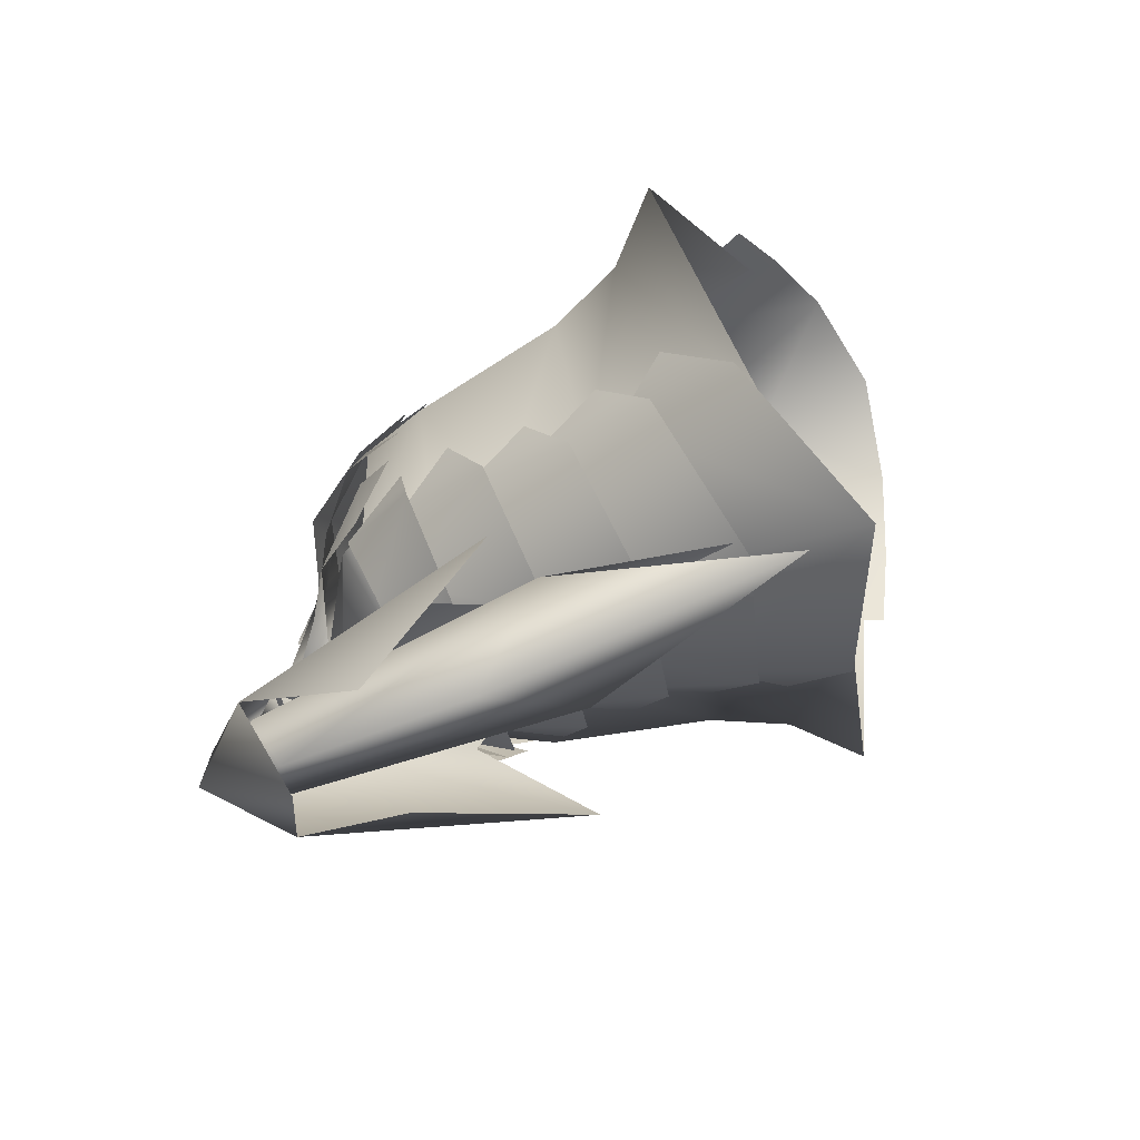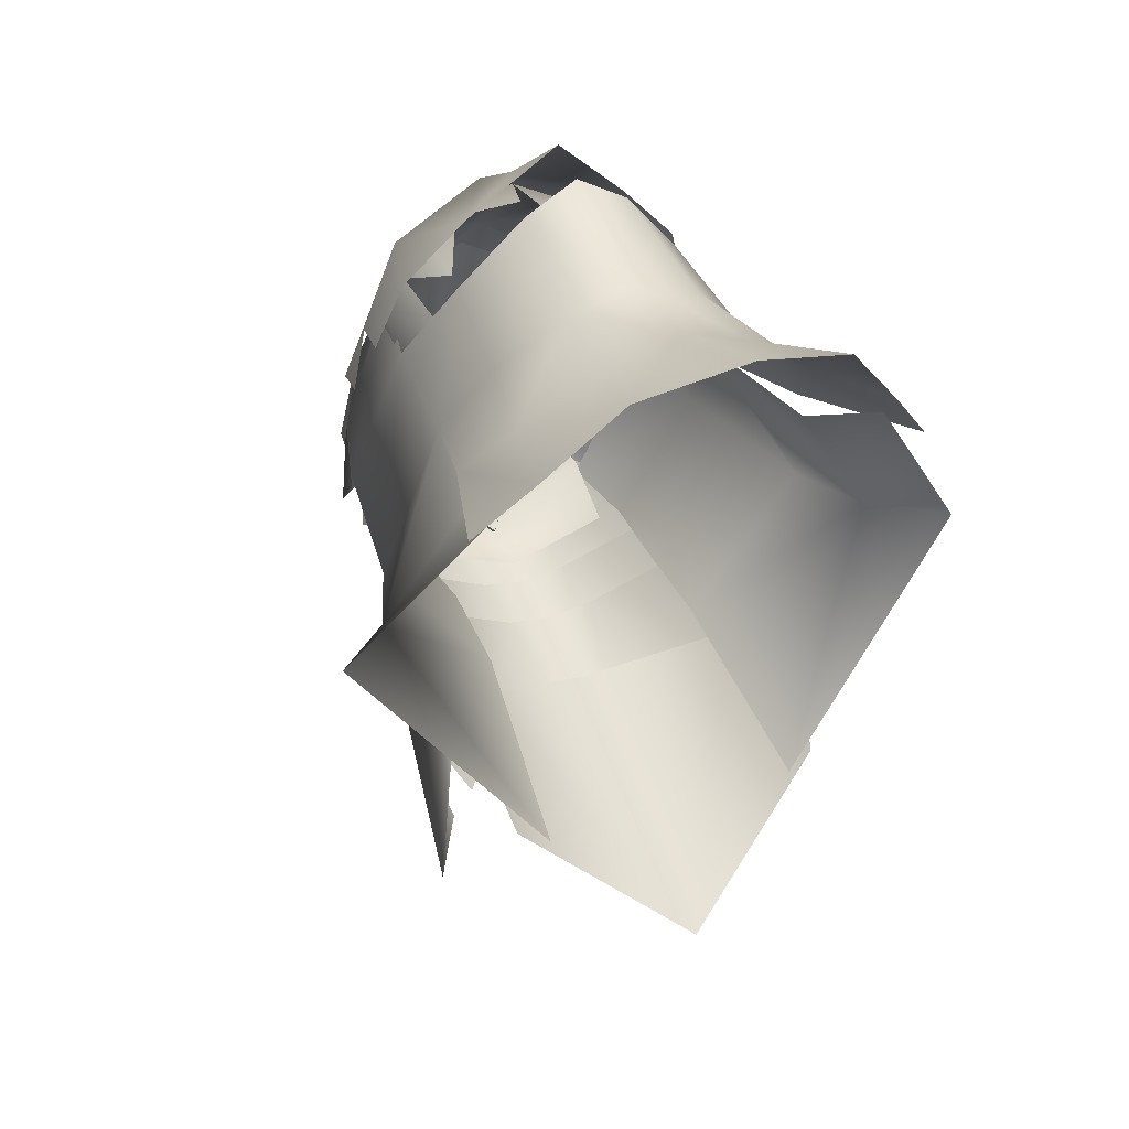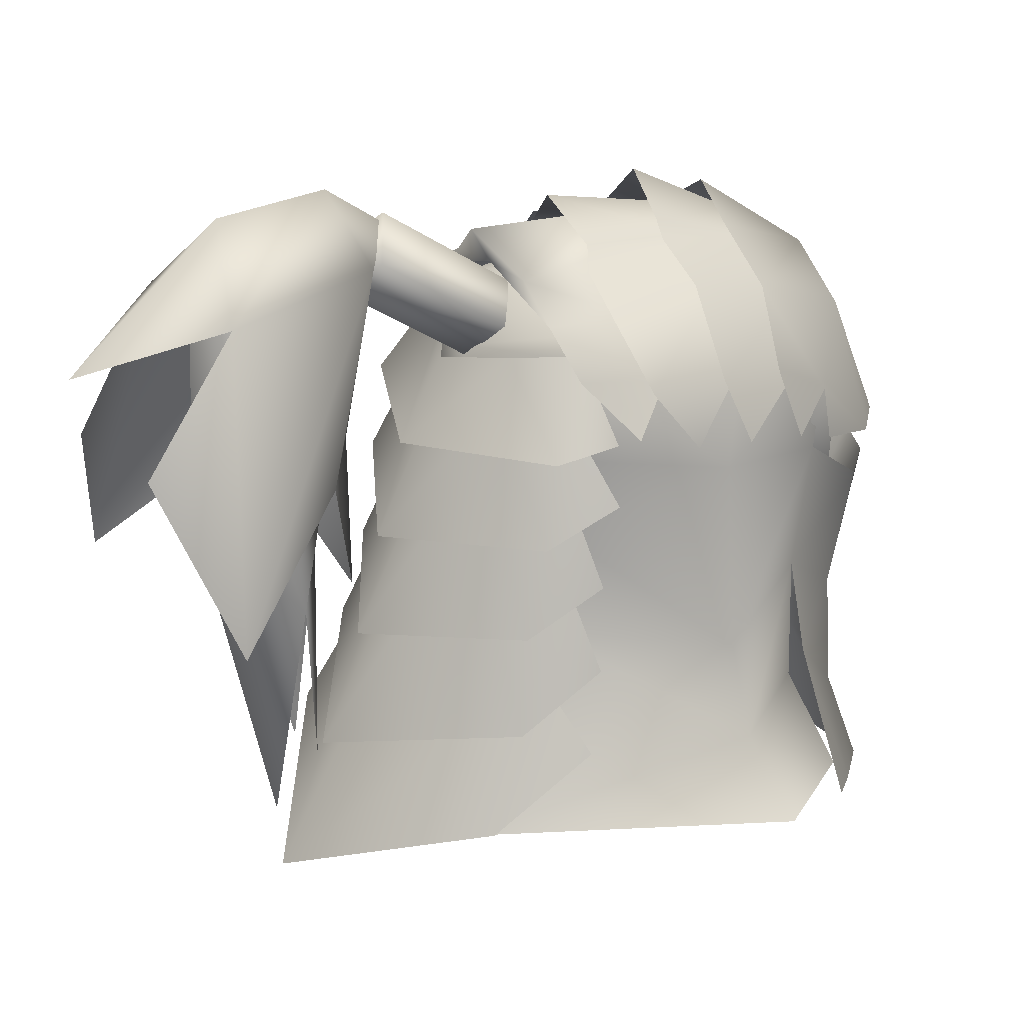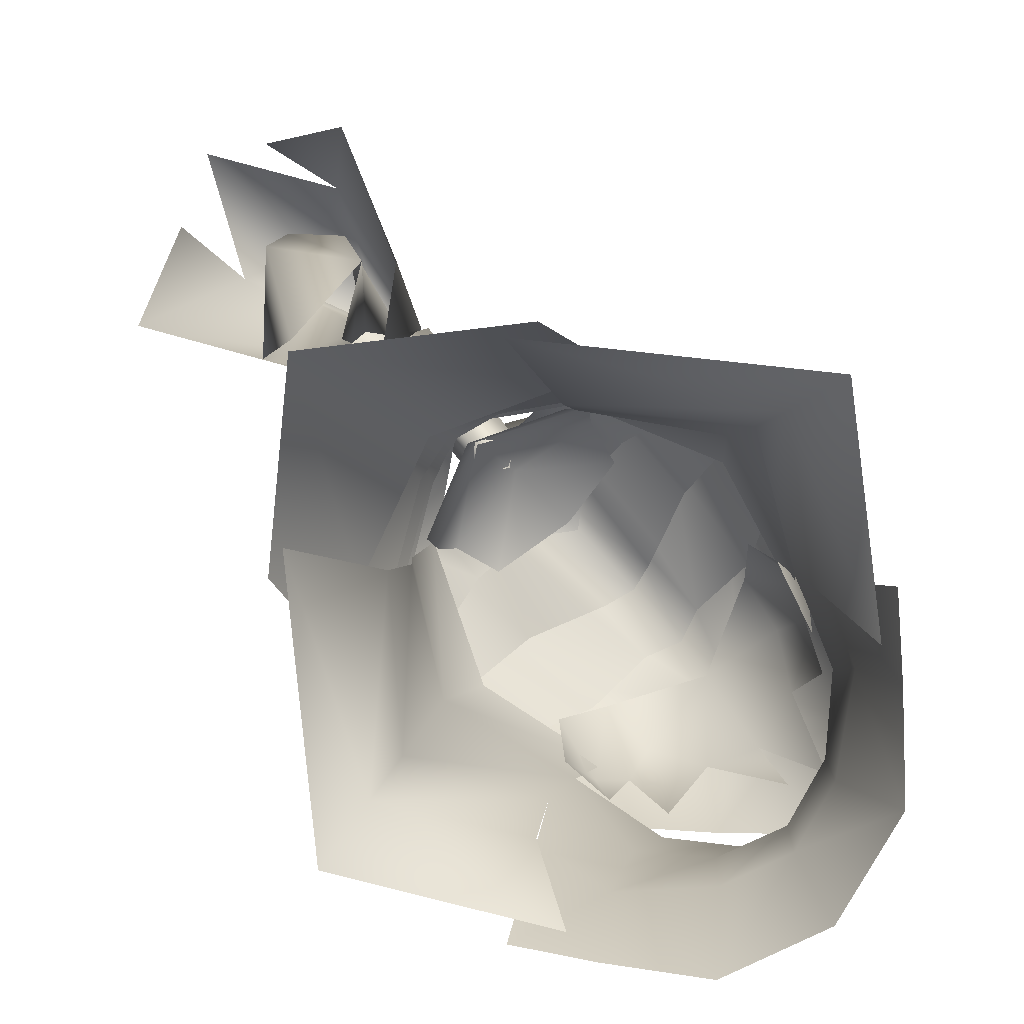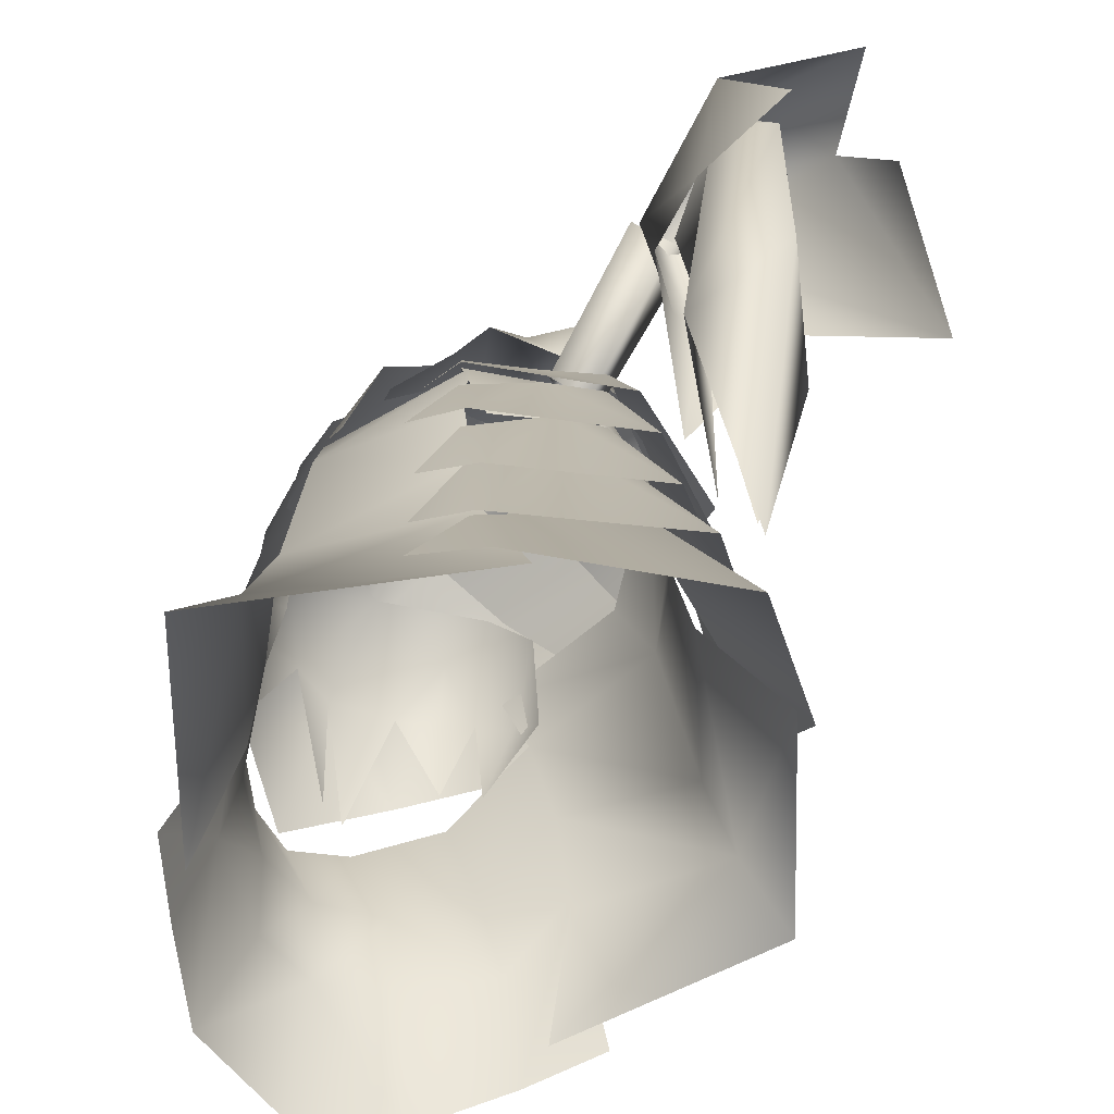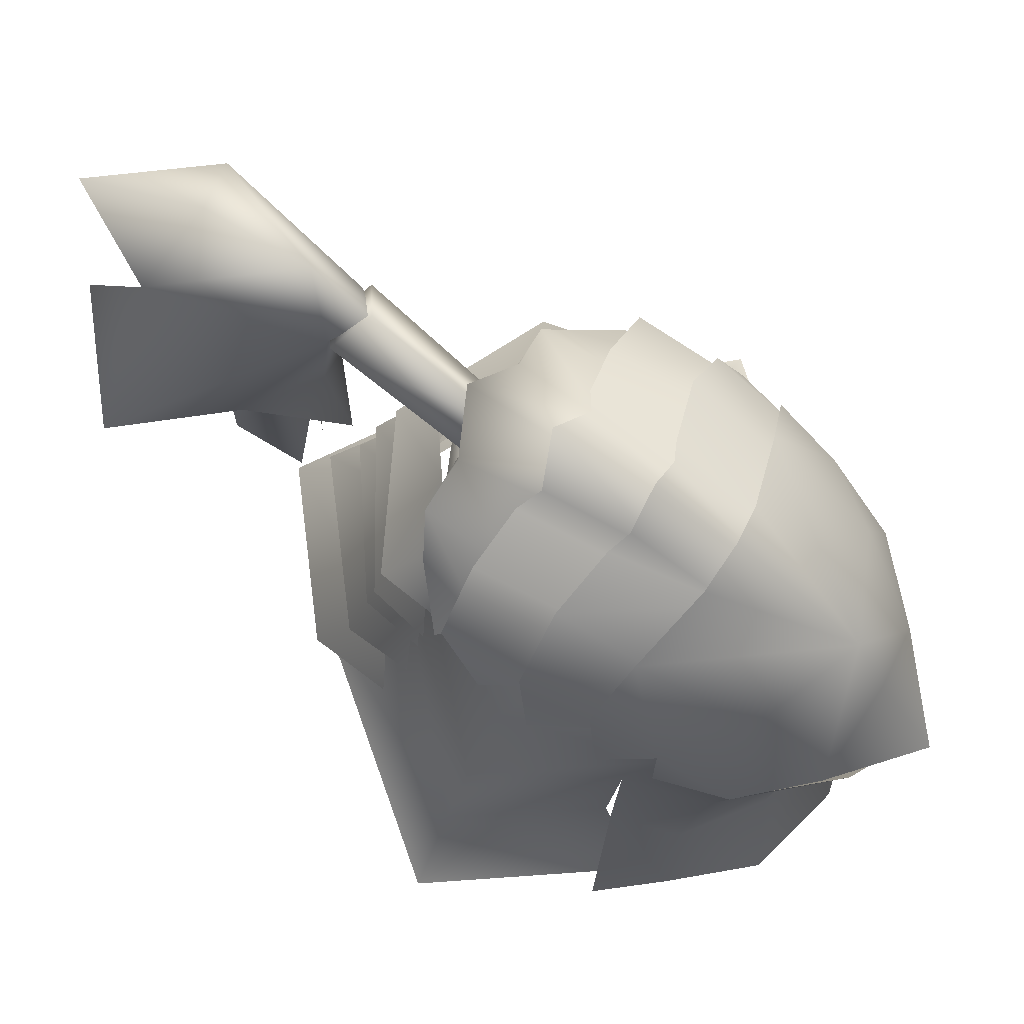
<metadata>
{"format":"obj","ext":"obj","renderer":"f3d","projection":"perspective","resolution":1024,"background":"white","views":[{"elev":-76.7,"azim":-68.8,"up":"+Z"},{"elev":30.7,"azim":-26.0,"up":"+Z"},{"elev":26.6,"azim":-125.8,"up":"+Y"},{"elev":-79.1,"azim":-136.2,"up":"+Y"},{"elev":-49.6,"azim":143.6,"up":"+Y"},{"elev":73.1,"azim":-58.9,"up":"+Y"}]}
</metadata>
<code>
g mesh00
v -0.48 57.34 -16.46
v 1.8 67.14 -20
v -0.3905 67.19 -14.49
v -6.327 54.57 -23.73
v -3.529 59.14 -17.72
v -1.343 67.11 -14.24
v 0.08903 57.66 -22.31
v -2.971 53.74 -18.98
v 0.005048 66.38 -21.97
v -1.8 67.14 -20
v -0.07893 69.94 -19.51
v -0.009178 52.52 -14.86
v -0.6548 59.82 -15.36
v -3.529 59.14 -17.72
v -1.343 67.11 -14.24
v -0.3905 67.19 -14.49
v -1.8 67.14 -20
v -0.48 57.34 -16.46
v -2.971 53.74 -18.98
v -0.005507 54.81 -16.65
v -1.047 45.58 -17.53
v 6.214 54.57 -23.73
v 2.763 61.43 -25.65
v 3.15 66.95 -21.88
v -0.009178 52.52 -14.86
v 3.446 59.14 -17.72
v 0.6425 59.82 -15.36
v 1.338 67.11 -14.24
v -0.6548 59.82 -15.36
v -1.343 67.11 -14.24
v 1.8 67.14 -20
v -0.48 57.34 -16.46
v 3.15 53.77 -18.91
v -0.005507 54.81 -16.65
v 0.8035 45.59 -17.52
v -2.729 61.42 -25.65
v -6.327 54.57 -23.73
v -3.149 66.95 -21.88
v -0.00826 70.43 -15.6
v -0.00413 68.45 -12.9
v 1.338 67.11 -14.24
v 3.446 59.14 -17.72
v 6.214 54.57 -23.73
v -0.00826 70.43 -15.6
v -0.00826 70.28 -20.54
v -3.149 66.95 -21.88
v -0.00826 65.21 -27.32
v -0.07893 69.94 -19.51
v 1.8 67.14 -20
v 0.005048 66.38 -21.97
v 3.15 53.77 -18.91
v 0.08903 57.66 -22.31
v 0.02524 42.72 -19.05
v -2.971 53.74 -18.98
f 1 2 3
f 4 5 6
f 7 8 9
f 9 8 10
f 9 10 11
f 12 13 14
f 14 13 15
f 16 17 18
f 18 17 19
f 18 19 20
f 20 19 21
f 22 23 24
f 25 26 27
f 27 26 28
f 27 28 29
f 29 28 30
f 31 32 33
f 33 32 34
f 33 34 35
f 36 37 38
f 38 37 6
f 38 6 39
f 39 6 40
f 39 40 41
f 42 43 41
f 41 43 24
f 41 24 44
f 44 24 45
f 44 45 46
f 46 45 47
f 48 49 50
f 50 49 51
f 50 51 52
f 52 51 53
f 52 53 54
v 3.15 66.95 -21.88
v -0.00826 65.21 -27.32
v -0.00826 70.28 -20.54
f 55 56 57
v 6.357 61.15 3.436
v 6.607 58.04 6.099
v 6.493 55.31 3.85
v -5.994 61.15 3.436
v -6.847 58.04 6.099
v -4.535 62.86 4.94
v -0.01881 65.04 -6.201
v -3.87 63.8 -3.364
v -0.01881 66.07 -2.424
v -0.01606 59.14 -9.426
v -0.01652 62.07 -8.851
v 4.352 58.49 -7.573
v -4.465 58.91 8.675
v -4.836 54.94 8.833
v -2.791 59.16 9.64
v -4.066 61.85 7.639
v -5.644 58.61 7.348
v 4.535 62.86 4.94
v -0.3162 53.66 11.22
v 2.546 59.16 9.556
v 0.1996 59.42 10.62
v -6.747 56.64 3.97
v 4.721 54.94 8.833
v 4.44 58.91 8.944
v 3.844 63.8 -3.364
v 4.406 63.26 -5.642
v 4.944 62.41 -6.397
v -4.446 63.26 -5.642
v -4.983 62.41 -6.397
v -4.394 58.49 -7.573
v 0.06654 63.27 7.245
v 4.336 61.55 7.589
v 5.566 58.61 7.348
v 6.016 53.82 6.213
v -5.838 53.82 6.894
v -1.903 53.97 12.16
f 58 59 60
f 61 62 63
f 64 65 66
f 67 68 69
f 70 71 72
f 72 73 70
f 70 73 74
f 70 74 71
f 59 58 75
f 76 77 78
f 62 61 79
f 77 80 81
f 66 82 64
f 64 82 83
f 64 83 68
f 68 83 84
f 68 84 69
f 65 64 85
f 85 64 68
f 85 68 86
f 86 68 67
f 86 67 87
f 88 89 75
f 75 89 90
f 75 90 59
f 59 90 91
f 59 91 60
f 72 88 73
f 73 88 63
f 73 63 74
f 74 63 62
f 74 62 92
f 92 62 79
f 80 90 81
f 81 90 89
f 81 89 77
f 77 89 88
f 77 88 78
f 78 88 72
f 78 72 93
v -0.6548 59.82 -15.36
v -0.009178 52.52 -14.86
v 0.6425 59.82 -15.36
f 94 95 96
v 0 39.77 -18.9
v 0 51.42 -11.62
v 6.197 48.85 -9.354
v -6.963 61.54 -3.635
v -5.871 61.94 -7.172
v -7.817 59.61 -5.511
v -4.792 61.68 7.763
v -6.776 56.05 8.218
v -3.911 55.35 11.14
v 5.801 61.94 -7.159
v 6.921 61.62 -3.542
v 7.81 59.65 -5.51
v 8.014 61.67 -1.292
v 7.54 60.32 2.93
v 8.891 58.89 -0.4193
v -8.236 38.88 7.107
v -8.3 46.93 3.729
v -10.7 40.28 4.39
v 0 62.65 9.763
v 0 59.05 11.38
v -5.219 64.11 0.1059
v -5.52 63.76 -5.006
v -8.022 61.62 -5.007
v 5.03 37.5 10.49
v 0 42.63 10.33
v 0 36.51 11.72
v 5.484 63.86 2.624
v 2.043 65.37 3.546
v -7.469 59.16 4.927
v -7.832 56.92 5.046
v -6.776 56.05 8.218
v 3.812 55.32 11.14
v 6.788 56.05 8.217
v 4.685 61.65 7.764
v 7.469 59.16 4.927
v -1.364 63.12 -7.785
v -0.002753 64.42 -6.577
v -1.568 67.35 -13.97
v -0.002753 68.87 -12.88
v 1.362 63.13 -7.782
v 0.003212 61.55 -8.804
v 1.566 67.36 -13.96
v 0.003212 65.87 -14.94
v 7.521 42.77 -12.81
v 8.456 45.85 -8.334
v -6.197 48.85 -9.354
v -7.521 42.89 -12.78
v -8.456 45.83 -8.338
v 0 45.17 -16.62
v 2.144 55.18 -10.11
v 7.044 46.94 -11.01
v 5.573 53.93 -8.068
v 7.746 49.25 -7.344
v 0 49.99 -14.65
v 2.144 58.01 -9.536
v 6.363 51.07 -10.22
v 5.573 56.76 -7.494
v 7.348 52.96 -6.925
v 0 54.37 -13.51
v 2.62 60.41 -9.05
v 6.62 55.16 -9.428
v 5.554 59.87 -7.225
v 7.532 56.7 -6.33
v -8.553 58.88 -2.965
v -7.838 61.14 -0.6303
v -4.533 64.12 -7.817
v -4.782 63.8 -3.818
v -2.401 65.4 -7.548
v 6.788 56.05 8.217
v 7.879 56.94 5.045
v -1.709 66.3 -0.04252
v -1.696 64.52 4.813
v 0 65.09 5.568
v -7.034 59.24 -6.058
v -5.029 62.71 -6.551
v -6.603 58.94 -8.905
v -2.458 62.18 -8.358
v 0 58.43 -12.26
v 4.774 63.8 -3.802
v 4.511 64.12 -7.817
v 1.981 65.52 -3.391
v -0.005507 65.57 -7.607
v -4.533 64.12 -7.817
v -2.401 65.4 -7.548
v 8.525 59.04 -2.965
v 7.905 61.67 -5.006
v 7.834 61.18 -0.6303
v 5.348 63.73 -5.005
v 5.087 64.09 0.1067
v 2.901 65.25 -4.566
v 5.03 62.59 4.464
v 5.54 64.76 -1.278
v 1.696 64.52 4.813
v -0.01056 67.21 -8.543
v 2.368 65.4 -7.548
v 4.511 64.12 -7.817
v -0.009637 66.82 3.787
v -2.043 65.37 3.546
v -5.702 63.9 2.623
v 8.622 40.42 5.745
v 14.97 43.67 -2.465
v 12.04 46.51 -2.615
v -6.945 43.88 6.66
v -5.03 37.5 10.49
v -3.267 42.63 9.265
v 4.799 62.08 -6.791
v 7.782 61.08 -0.2634
v 8.99 57.76 -1.652
v -12.11 46.51 -2.619
v -15.04 43.67 -2.47
v -8.622 40.42 5.745
v -8.967 57.77 -1.652
v -7.795 61.09 -0.2643
v -4.799 62.08 -6.791
v 10.68 40.23 4.393
v 8.289 46.9 3.729
v 6.927 43.87 6.661
v -7.746 49.23 -7.347
v -5.573 53.93 -8.068
v -7.044 46.94 -10.99
v -2.144 55.18 -10.11
v 0 55.48 -10.59
v -7.275 52.94 -6.928
v -5.573 56.76 -7.494
v -6.363 51.07 -10.22
v -2.144 58.01 -9.536
v 0 58.31 -10.02
v -7.532 56.68 -6.334
v -5.554 59.87 -7.225
v -6.62 55.16 -9.428
v -2.62 60.41 -9.05
v 0 60.8 -10
v 0 61.84 -10.12
v 2.458 62.18 -8.358
v 6.603 58.8 -8.905
v 5.029 62.71 -6.551
v 7.034 59.26 -6.058
v 2.368 65.4 -7.548
v -0.01056 67.21 -8.543
v -0.008719 66.54 -1.752
v -1.985 65.52 -3.391
v 2.685 65.8 -0.4694
v 1.698 66.3 -0.03668
v -0.009637 68.1 -0.01667
v -1.709 66.3 -0.04252
v -8.915 58.6 -0.4202
v -7.54 60.26 2.92
v -8.06 61.33 -1.293
v -5.148 62.62 4.463
v -5.686 64.79 -1.072
v -2.689 65.8 -0.4694
v -7.469 59.16 4.927
v -7.864 60.9 1.9
v -8.563 57.88 2.708
v 0.006425 54.17 14.38
v 7.469 59.16 4.927
v 7.864 60.9 1.9
v 8.509 57.86 2.709
v 6.137 42.35 -13.32
v 5.236 50.55 -8.746
v 10.47 50.11 -2.411
v 5.061 54.87 -7.667
v 5.415 58.31 -7.443
v -5.415 58.31 -7.443
v -5.061 54.87 -7.667
v -10.54 50.15 -2.413
v -5.236 50.55 -8.746
v -6.137 42.35 -13.32
v 7.345 50.94 3.597
v 6.874 56.13 4.953
v 5.846 48.4 7.26
v 5.379 53.17 8.98
v 3.268 47.16 9.597
v 2.511 52.39 12.1
v 0.08306 47.17 10.66
v 0.01606 52.39 13.44
v -2.479 52.39 12.1
v -7.9 45.65 3.291
v -7.379 50.95 3.596
v -6.903 56.13 4.953
v -6.038 59.73 6.21
v 3.267 42.63 9.265
v 6.038 59.73 6.21
v 6.874 56.13 4.953
v 7.345 50.94 3.597
v 7.9 45.65 3.291
v -7.379 50.95 3.596
v -5.874 48.41 7.259
v -3.102 47.18 9.597
v -2.911 65.25 -4.566
v -2.503 64.97 1.269
v -1.942 66.07 -3.942
v -1.469 65.2 1.701
v -0.02111 67.87 -4.625
v -0.001836 66.11 2.253
v 1.909 66.07 -3.942
v 1.464 65.2 1.701
v 2.501 64.97 1.269
v -6.903 56.13 4.953
v -5.39 53.18 8.98
v 8.236 38.88 7.107
f 97 98 99
f 100 101 102
f 103 104 105
f 106 107 108
f 109 110 111
f 112 113 114
f 115 105 116
f 117 118 119
f 120 121 122
f 123 124 115
f 125 126 127
f 128 129 130
f 130 129 131
f 132 133 134
f 134 133 135
f 136 137 138
f 138 137 139
f 97 99 140
f 140 99 141
f 98 97 142
f 142 97 143
f 142 143 144
f 145 146 147
f 147 146 148
f 147 148 149
f 150 151 152
f 152 151 153
f 152 153 154
f 155 156 157
f 157 156 158
f 157 158 159
f 160 161 119
f 119 161 117
f 101 100 162
f 162 100 163
f 162 163 164
f 104 103 125
f 165 166 131
f 167 168 169
f 170 171 172
f 172 171 173
f 172 173 174
f 107 106 175
f 175 106 176
f 175 176 177
f 178 179 180
f 181 182 183
f 183 182 184
f 183 184 185
f 185 184 186
f 110 109 187
f 187 109 188
f 187 188 189
f 180 190 178
f 178 190 191
f 178 191 192
f 124 193 115
f 115 193 194
f 115 194 195
f 196 197 198
f 113 112 199
f 199 112 200
f 199 200 201
f 202 203 204
f 205 206 207
f 208 209 210
f 211 212 213
f 137 132 139
f 139 132 134
f 139 134 138
f 138 134 135
f 138 135 136
f 136 135 133
f 214 215 216
f 216 215 217
f 216 217 145
f 145 217 218
f 145 218 146
f 219 220 221
f 221 220 222
f 221 222 150
f 150 222 223
f 150 223 151
f 224 225 226
f 226 225 227
f 226 227 155
f 155 227 228
f 155 228 156
f 173 229 174
f 174 229 230
f 174 230 231
f 231 230 232
f 231 232 233
f 176 234 177
f 177 234 235
f 177 235 236
f 236 235 164
f 236 164 237
f 237 164 163
f 188 238 189
f 189 238 239
f 189 239 169
f 169 239 240
f 169 240 241
f 242 243 244
f 244 243 245
f 244 245 246
f 246 245 168
f 246 168 247
f 247 168 241
f 105 115 103
f 103 115 195
f 103 195 248
f 248 195 249
f 248 249 250
f 105 251 116
f 116 251 128
f 116 128 115
f 115 128 130
f 115 130 123
f 123 130 252
f 123 252 253
f 253 252 254
f 197 255 198
f 198 255 256
f 198 256 257
f 257 256 258
f 257 258 204
f 204 258 259
f 204 259 202
f 210 260 208
f 208 260 261
f 208 261 262
f 262 261 263
f 262 263 205
f 205 263 264
f 205 264 206
f 265 266 267
f 267 266 268
f 267 268 269
f 269 268 270
f 269 270 271
f 271 270 272
f 271 272 273
f 207 274 205
f 205 274 275
f 205 275 262
f 262 275 276
f 262 276 208
f 208 276 277
f 208 277 209
f 271 278 269
f 269 278 213
f 269 213 267
f 267 213 212
f 267 212 265
f 203 279 204
f 204 279 280
f 204 280 257
f 257 280 281
f 257 281 198
f 198 281 282
f 198 282 196
f 283 113 284
f 284 113 199
f 284 199 285
f 285 199 201
f 285 201 121
f 121 201 200
f 121 200 122
f 118 117 286
f 286 117 287
f 286 287 288
f 288 287 289
f 288 289 290
f 290 289 291
f 290 291 292
f 292 291 293
f 292 293 186
f 186 293 294
f 186 294 185
f 295 283 296
f 296 283 284
f 296 284 273
f 273 284 285
f 273 285 271
f 271 285 121
f 271 121 278
f 278 121 120
f 278 120 213
f 213 120 297
f 213 297 211

</code>
